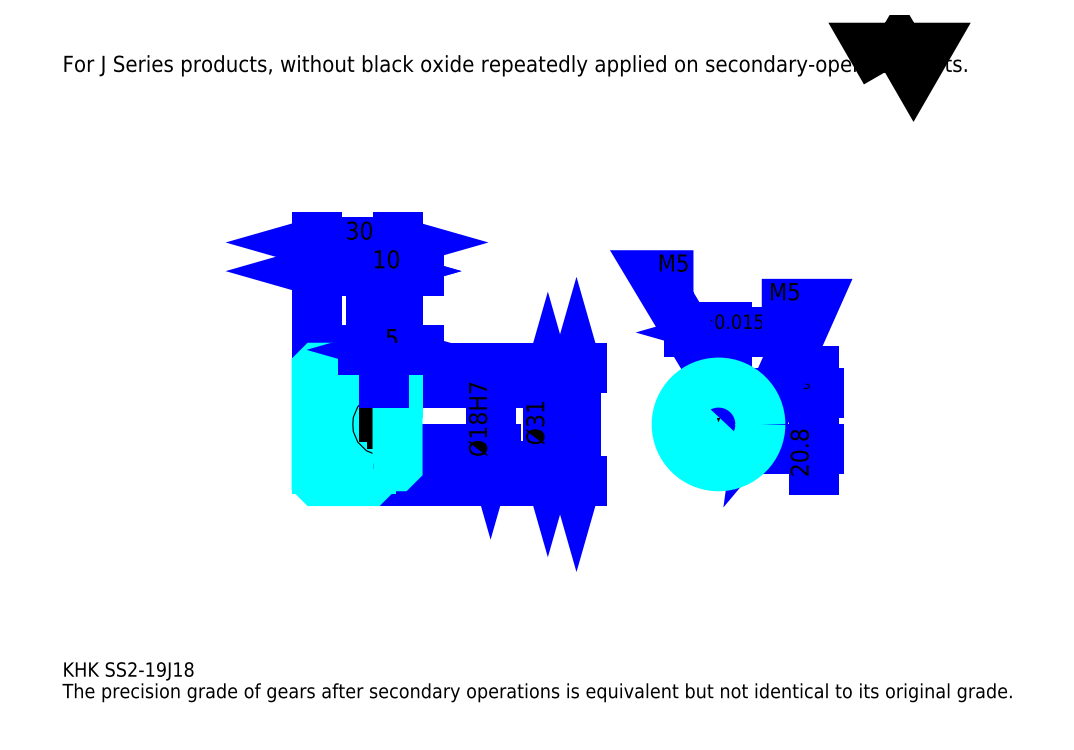
<metadata>
{"format":"dxf","ext":"dxf","renderer":"ezdxf+matplotlib","layout":"modelspace","background":"white","min_lineweight":24,"dpi":150}
</metadata>
<code>
0
SECTION
2
ENTITIES
0
TEXT
8
0
10
13.26
20
14.59
40
5.304
41
1
1
KHK SS2-19J18
7
KANJI
50
0
51
0
0
TEXT
8
0
10
13.26
20
6.63
40
5.304
41
1
1
The precision grade of gears after secondary operations is equivalent but not identical to its original grade.
7
KANJI
50
0
51
0
0
TEXT
8
0
10
13.26
20
238.7
40
5.967
41
1
1
For J Series products, without black oxide repeatedly applied on secondary-operated parts.
7
KANJI
50
0
51
0
0
POLYLINE
8
0
66
     1
70
     2
0
VERTEX
8
0
10
318.3
20
238.7
0
VERTEX
8
0
10
313.1
20
247.7
0
VERTEX
8
0
10
333.8
20
247.7
0
VERTEX
8
0
10
328.6
20
238.7
0
VERTEX
8
0
10
323.4
20
247.7
0
VERTEX
8
0
10
318.3
20
238.7
0
SEQEND
0
LINE
8
0
10
203.7
20
129.1
11
203.7
21
87.08
0
POLYLINE
8
0
66
     1
70
     2
0
VERTEX
8
0
10
205
20
124.4
0
VERTEX
8
0
10
203.7
20
129.1
0
VERTEX
8
0
10
202.4
20
124.4
0
SEQEND
0
POLYLINE
8
0
66
     1
70
     2
0
VERTEX
8
0
10
202.4
20
91.72
0
VERTEX
8
0
10
203.7
20
87.08
0
VERTEX
8
0
10
205
20
91.72
0
SEQEND
0
LINE
8
0
10
137.4
20
129.1
11
205.7
21
129.1
0
LINE
8
0
10
137.4
20
87.08
11
205.7
21
87.08
0
TEXT
8
0
10
202.4
20
100.3
40
6.63
41
1
1
%%c42
7
KANJI
50
90
51
0
0
LINE
8
DASHDOT
10
103.4
20
127.1
11
131.4
21
127.1
0
LINE
8
DASHDOT
10
103.4
20
89.08
11
131.4
21
89.08
0
LINE
8
DASHDOT
10
103.4
20
108.1
11
141.4
21
108.1
0
LINE
8
0
10
127.4
20
128.6
11
127.4
21
129.1
0
LINE
8
0
10
107.4
20
128.6
11
107.4
21
129.1
0
LINE
8
0
10
128.4
20
123.6
11
137.4
21
123.6
0
LINE
8
0
10
128.4
20
92.58
11
137.4
21
92.58
0
LINE
8
0
10
126.9
20
129.1
11
137.4
21
129.1
0
LINE
8
0
10
126.9
20
87.08
11
137.4
21
87.08
0
LINE
8
0
10
107.4
20
124.6
11
127.4
21
124.6
0
LINE
8
0
10
107.4
20
91.58
11
127.4
21
91.58
0
LINE
8
0
10
136.9
20
99.08
11
137.4
21
98.58
0
LINE
8
0
10
136.9
20
117.1
11
137.4
21
117.6
0
LINE
8
0
10
107.9
20
117.1
11
107.9
21
99.08
0
POLYLINE
8
0
66
     1
70
     2
0
VERTEX
8
0
10
107.4
20
98.58
0
VERTEX
8
0
10
107.9
20
99.08
0
VERTEX
8
0
10
136.9
20
99.08
0
VERTEX
8
0
10
136.9
20
117.1
0
VERTEX
8
0
10
107.9
20
117.1
0
VERTEX
8
0
10
107.4
20
117.6
0
SEQEND
0
ARC
8
0
10
128.4
20
124.6
40
1
50
180
51
270
0
ARC
8
0
10
128.4
20
91.58
40
1
50
90
51
180
0
LINE
8
0
10
137.4
20
123.1
11
137.4
21
129.1
0
LINE
8
0
10
107.4
20
164.9
11
127.4
21
164.9
0
POLYLINE
8
0
66
     1
70
     2
0
VERTEX
8
0
10
112.1
20
166.2
0
VERTEX
8
0
10
107.4
20
164.9
0
VERTEX
8
0
10
112.1
20
163.6
0
SEQEND
0
POLYLINE
8
0
66
     1
70
     2
0
VERTEX
8
0
10
122.8
20
163.6
0
VERTEX
8
0
10
127.4
20
164.9
0
VERTEX
8
0
10
122.8
20
166.2
0
SEQEND
0
LINE
8
0
10
127.4
20
129.1
11
127.4
21
166.9
0
TEXT
8
0
10
113.1
20
165.9
40
6.63
41
1
1
20
7
KANJI
50
0
51
0
0
LINE
8
0
10
107.4
20
175.5
11
137.4
21
175.5
0
POLYLINE
8
0
66
     1
70
     2
0
VERTEX
8
0
10
112.1
20
176.8
0
VERTEX
8
0
10
107.4
20
175.5
0
VERTEX
8
0
10
112.1
20
174.2
0
SEQEND
0
POLYLINE
8
0
66
     1
70
     2
0
VERTEX
8
0
10
132.8
20
174.2
0
VERTEX
8
0
10
137.4
20
175.5
0
VERTEX
8
0
10
132.8
20
176.8
0
SEQEND
0
LINE
8
0
10
107.4
20
129.1
11
107.4
21
177.5
0
LINE
8
0
10
137.4
20
129.1
11
137.4
21
177.5
0
TEXT
8
0
10
118.1
20
176.5
40
6.63
41
1
1
30
7
KANJI
50
0
51
0
0
LINE
8
0
10
145.4
20
164.9
11
119.5
21
164.9
0
POLYLINE
8
0
66
     1
70
     2
0
VERTEX
8
0
10
122.8
20
163.6
0
VERTEX
8
0
10
127.4
20
164.9
0
VERTEX
8
0
10
122.8
20
166.2
0
SEQEND
0
POLYLINE
8
0
66
     1
70
     2
0
VERTEX
8
0
10
142.1
20
166.2
0
VERTEX
8
0
10
137.4
20
164.9
0
VERTEX
8
0
10
142.1
20
163.6
0
SEQEND
0
TEXT
8
0
10
128.1
20
165.9
40
6.63
41
1
1
10
7
KANJI
50
0
51
0
0
LINE
8
0
10
193.1
20
123.6
11
193.1
21
92.58
0
POLYLINE
8
0
66
     1
70
     2
0
VERTEX
8
0
10
194.4
20
118.9
0
VERTEX
8
0
10
193.1
20
123.6
0
VERTEX
8
0
10
191.8
20
118.9
0
SEQEND
0
POLYLINE
8
0
66
     1
70
     2
0
VERTEX
8
0
10
191.8
20
97.22
0
VERTEX
8
0
10
193.1
20
92.58
0
VERTEX
8
0
10
194.4
20
97.22
0
SEQEND
0
LINE
8
0
10
137.4
20
123.6
11
195.1
21
123.6
0
LINE
8
0
10
137.4
20
92.58
11
195.1
21
92.58
0
TEXT
8
0
10
191.8
20
100.3
40
6.63
41
1
1
%%c31
7
KANJI
50
90
51
0
0
LINE
8
DASHDOT
10
256.3
20
130.2
11
256.3
21
88.6
0
LINE
8
DASHDOT
10
236.9
20
108.1
11
275.8
21
108.1
0
LINE
8
0
10
267.3
20
142.1
11
245.4
21
142.1
0
POLYLINE
8
0
66
     1
70
     2
0
VERTEX
8
0
10
248.7
20
140.8
0
VERTEX
8
0
10
253.3
20
142.1
0
VERTEX
8
0
10
248.7
20
143.5
0
SEQEND
0
POLYLINE
8
0
66
     1
70
     2
0
VERTEX
8
0
10
264
20
143.5
0
VERTEX
8
0
10
259.3
20
142.1
0
VERTEX
8
0
10
264
20
140.8
0
SEQEND
0
LINE
8
0
10
253.3
20
119.9
11
253.3
21
144.1
0
LINE
8
0
10
259.3
20
119.9
11
259.3
21
144.1
0
TEXT
8
0
10
242.7
20
143.5
40
6.63
41
1
1
6
7
KANJI
50
0
51
0
0
TEXT
8
0
10
249.2
20
143.5
40
5.304
41
1
1
%%p0.015
7
KANJI
50
0
51
0
0
LINE
8
0
10
291.7
20
91.12
11
291.7
21
127.8
0
POLYLINE
8
0
66
     1
70
     2
0
VERTEX
8
0
10
290.4
20
124.5
0
VERTEX
8
0
10
291.7
20
119.9
0
VERTEX
8
0
10
293.1
20
124.5
0
SEQEND
0
POLYLINE
8
0
66
     1
70
     2
0
VERTEX
8
0
10
293.1
20
94.43
0
VERTEX
8
0
10
291.7
20
99.08
0
VERTEX
8
0
10
290.4
20
94.43
0
SEQEND
0
LINE
8
0
10
259.3
20
119.9
11
293.7
21
119.9
0
LINE
8
0
10
256.3
20
99.08
11
293.7
21
99.08
0
TEXT
8
0
10
289.8
20
88.49
40
6.63
41
1
1
20.8
7
KANJI
50
90
51
0
0
TEXT
8
0
10
290.1
20
117.2
40
3.315
41
1
1

7
KANJI
50
90
51
0
0
TEXT
8
0
10
286
20
117.2
40
3.315
41
1
1
+
7
KANJI
50
90
51
0
0
TEXT
8
0
10
290.1
20
120.9
40
3.315
41
1
1
0
7
KANJI
50
90
51
0
0
TEXT
8
0
10
286
20
120.9
40
3.315
41
1
1
0.1
7
KANJI
50
90
51
0
0
ARC
8
0
10
256.3
20
108.1
40
9
50
109.5
51
70.53
0
POLYLINE
8
0
66
     1
70
     2
0
VERTEX
8
0
10
259.3
20
116.6
0
VERTEX
8
0
10
259.3
20
119.9
0
VERTEX
8
0
10
253.3
20
119.9
0
VERTEX
8
0
10
253.3
20
116.6
0
SEQEND
0
LINE
8
0
10
107.4
20
119.9
11
137.4
21
119.9
0
POLYLINE
8
DASHDOT
66
     1
70
     2
0
VERTEX
8
DASHDOT
10
132.4
20
127.6
0
VERTEX
8
DASHDOT
10
132.4
20
115.9
0
SEQEND
0
POLYLINE
8
0
66
     1
70
     2
0
VERTEX
8
0
10
134.9
20
123.6
0
VERTEX
8
0
10
134.9
20
119.9
0
SEQEND
0
POLYLINE
8
0
66
     1
70
     2
0
VERTEX
8
0
10
129.9
20
123.6
0
VERTEX
8
0
10
129.9
20
119.9
0
SEQEND
0
POLYLINE
8
0
66
     1
70
     2
0
VERTEX
8
0
10
134.5
20
123.6
0
VERTEX
8
0
10
134.5
20
119.9
0
SEQEND
0
POLYLINE
8
0
66
     1
70
     2
0
VERTEX
8
0
10
130.3
20
123.6
0
VERTEX
8
0
10
130.3
20
119.9
0
SEQEND
0
POLYLINE
8
0
66
     1
70
     2
0
VERTEX
8
0
10
253.8
20
119.9
0
VERTEX
8
0
10
253.8
20
123.4
0
SEQEND
0
POLYLINE
8
0
66
     1
70
     2
0
VERTEX
8
0
10
258.8
20
119.9
0
VERTEX
8
0
10
258.8
20
123.4
0
SEQEND
0
POLYLINE
8
0
66
     1
70
     2
0
VERTEX
8
0
10
254.3
20
119.9
0
VERTEX
8
0
10
254.3
20
123.4
0
SEQEND
0
POLYLINE
8
0
66
     1
70
     2
0
VERTEX
8
0
10
258.4
20
119.9
0
VERTEX
8
0
10
258.4
20
123.4
0
SEQEND
0
POLYLINE
8
0
66
     1
70
     2
0
VERTEX
8
0
10
256.3
20
123.6
0
VERTEX
8
0
10
232.5
20
163.4
0
VERTEX
8
0
10
247.1
20
163.4
0
SEQEND
0
POLYLINE
8
0
66
     1
70
     2
0
VERTEX
8
0
10
252.8
20
126.9
0
VERTEX
8
0
10
256.3
20
123.6
0
VERTEX
8
0
10
255.1
20
128.2
0
SEQEND
0
TEXT
8
0
10
233.8
20
164.7
40
6.365
41
1
1
M5
7
KANJI
50
0
51
0
0
CIRCLE
8
0
10
132.4
20
108.1
40
2.5
0
CIRCLE
8
0
10
132.4
20
108.1
40
2.065
0
POLYLINE
8
DASHDOT
66
     1
70
     2
0
VERTEX
8
DASHDOT
10
125.9
20
108.1
0
VERTEX
8
DASHDOT
10
138.9
20
108.1
0
SEQEND
0
POLYLINE
8
DASHDOT
66
     1
70
     2
0
VERTEX
8
DASHDOT
10
132.4
20
101.6
0
VERTEX
8
DASHDOT
10
132.4
20
114.6
0
SEQEND
0
LINE
8
DASHDOT
10
132.4
20
123.6
11
132.4
21
108.1
0
LINE
8
0
10
132.4
20
123.6
11
132.4
21
129.1
0
POLYLINE
8
0
66
     1
70
     2
0
VERTEX
8
0
10
265
20
110.6
0
VERTEX
8
0
10
271.6
20
110.6
0
SEQEND
0
POLYLINE
8
0
66
     1
70
     2
0
VERTEX
8
0
10
265
20
105.6
0
VERTEX
8
0
10
271.6
20
105.6
0
SEQEND
0
POLYLINE
8
0
66
     1
70
     2
0
VERTEX
8
0
10
265.1
20
110.1
0
VERTEX
8
0
10
271.7
20
110.1
0
SEQEND
0
POLYLINE
8
0
66
     1
70
     2
0
VERTEX
8
0
10
265.1
20
106
0
VERTEX
8
0
10
271.7
20
106
0
SEQEND
0
POLYLINE
8
0
66
     1
70
     2
0
VERTEX
8
0
10
271.8
20
108.1
0
VERTEX
8
0
10
291.7
20
152.8
0
VERTEX
8
0
10
272.4
20
152.8
0
SEQEND
0
POLYLINE
8
0
66
     1
70
     2
0
VERTEX
8
0
10
272.5
20
112.9
0
VERTEX
8
0
10
271.8
20
108.1
0
VERTEX
8
0
10
274.9
20
111.8
0
SEQEND
0
TEXT
8
0
10
275
20
154.1
40
6.365
41
1
1
M5
7
KANJI
50
0
51
0
0
LINE
8
0
10
171.9
20
117.1
11
171.9
21
99.08
0
POLYLINE
8
0
66
     1
70
     2
0
VERTEX
8
0
10
170.6
20
103.7
0
VERTEX
8
0
10
171.9
20
99.08
0
VERTEX
8
0
10
173.2
20
103.7
0
SEQEND
0
LINE
8
0
10
137.4
20
99.08
11
173.9
21
99.08
0
TEXT
8
0
10
170.6
20
95.98
40
6.63
41
1
1
%%c18H7
7
KANJI
50
90
51
0
0
POLYLINE
8
0
66
     1
70
     2
0
VERTEX
8
0
10
107.4
20
98.58
0
VERTEX
8
0
10
107.4
20
87.58
0
VERTEX
8
0
10
107.9
20
87.08
0
VERTEX
8
0
10
126.9
20
87.08
0
VERTEX
8
0
10
127.4
20
87.58
0
VERTEX
8
0
10
127.4
20
91.58
0
SEQEND
0
POLYLINE
8
0
66
     1
70
     2
0
VERTEX
8
0
10
128.4
20
92.58
0
VERTEX
8
0
10
136.9
20
92.58
0
VERTEX
8
0
10
137.4
20
93.08
0
VERTEX
8
0
10
137.4
20
123.1
0
VERTEX
8
0
10
136.9
20
123.6
0
VERTEX
8
0
10
128.4
20
123.6
0
SEQEND
0
POLYLINE
8
0
66
     1
70
     2
0
VERTEX
8
0
10
127.4
20
124.6
0
VERTEX
8
0
10
127.4
20
128.6
0
VERTEX
8
0
10
126.9
20
129.1
0
VERTEX
8
0
10
107.9
20
129.1
0
VERTEX
8
0
10
107.4
20
128.6
0
VERTEX
8
0
10
107.4
20
98.58
0
SEQEND
0
CIRCLE
8
0
10
256.3
20
108.1
40
15.5
0
LINE
8
0
10
145.4
20
135.7
11
124.5
21
135.7
0
POLYLINE
8
0
66
     1
70
     2
0
VERTEX
8
0
10
127.8
20
134.4
0
VERTEX
8
0
10
132.4
20
135.7
0
VERTEX
8
0
10
127.8
20
137
0
SEQEND
0
POLYLINE
8
0
66
     1
70
     2
0
VERTEX
8
0
10
142.1
20
137
0
VERTEX
8
0
10
137.4
20
135.7
0
VERTEX
8
0
10
142.1
20
134.4
0
SEQEND
0
LINE
8
0
10
132.4
20
129.1
11
132.4
21
137.7
0
TEXT
8
0
10
132.8
20
136.8
40
6.63
41
1
1
5
7
KANJI
50
0
51
0
0
LINE
8
0
10
132.4
20
123.6
11
132.4
21
129.1
0
ENDSEC
0
EOF

</code>
